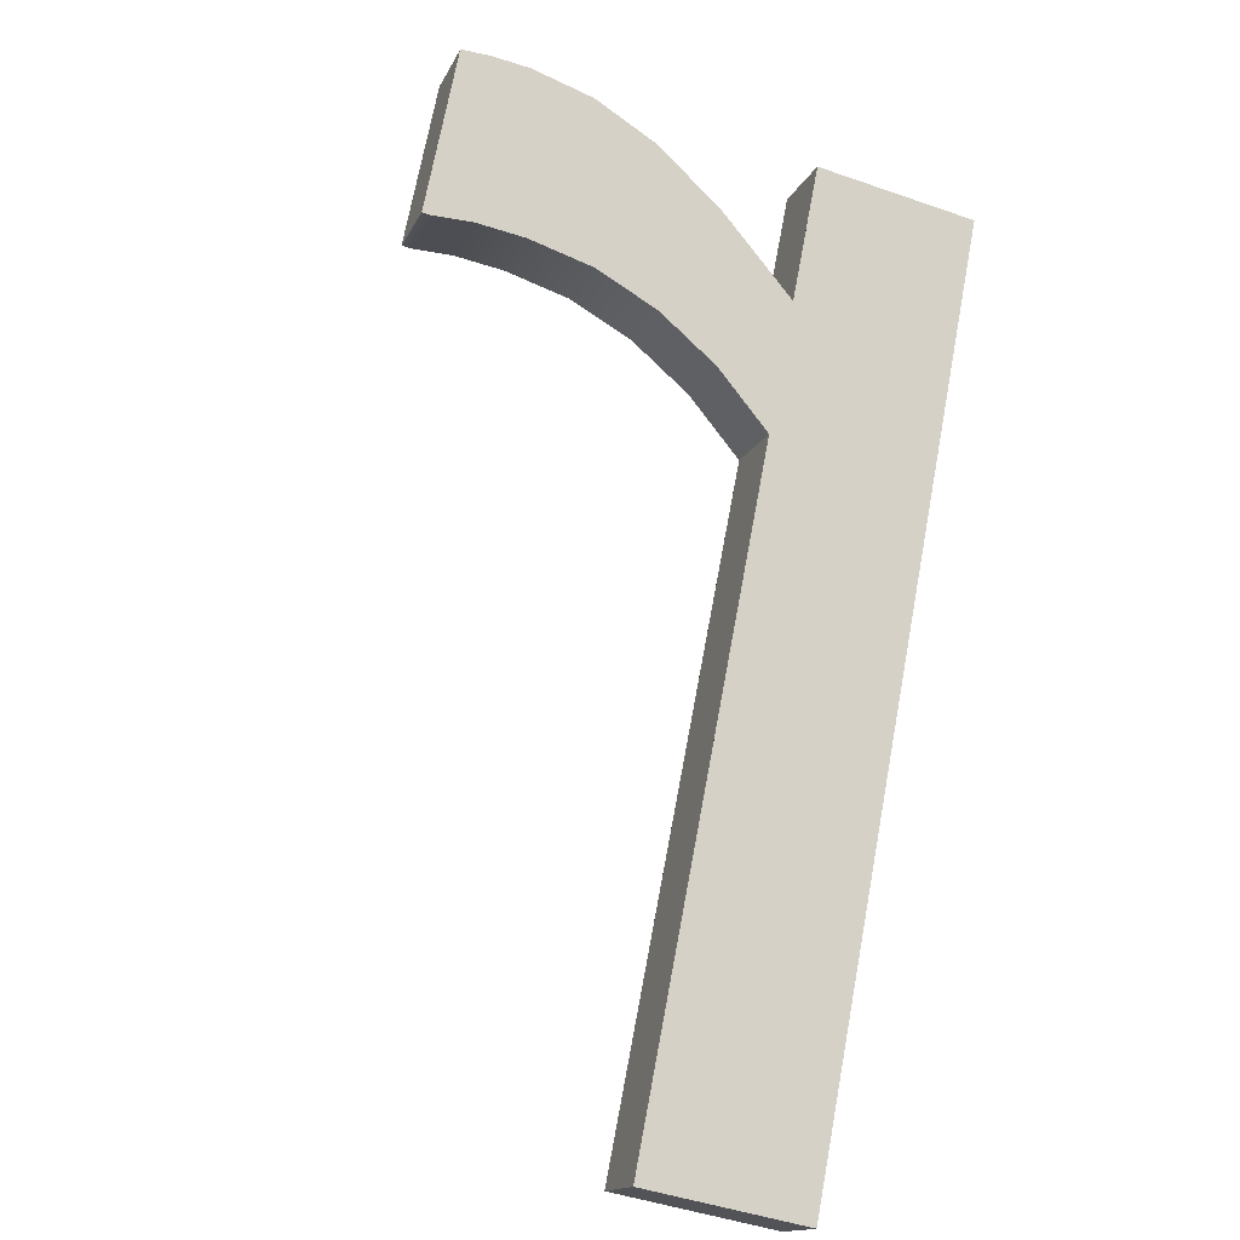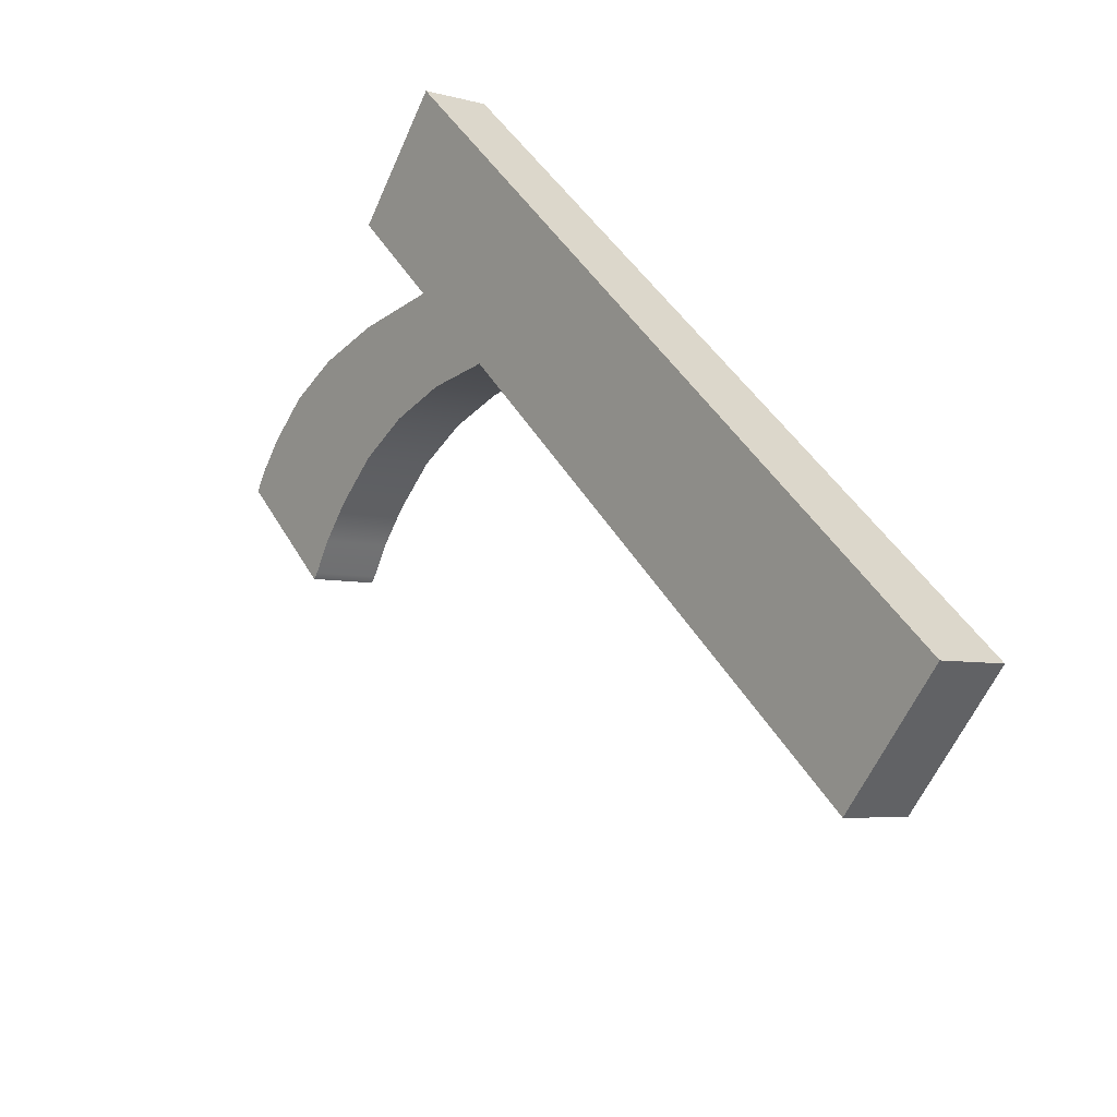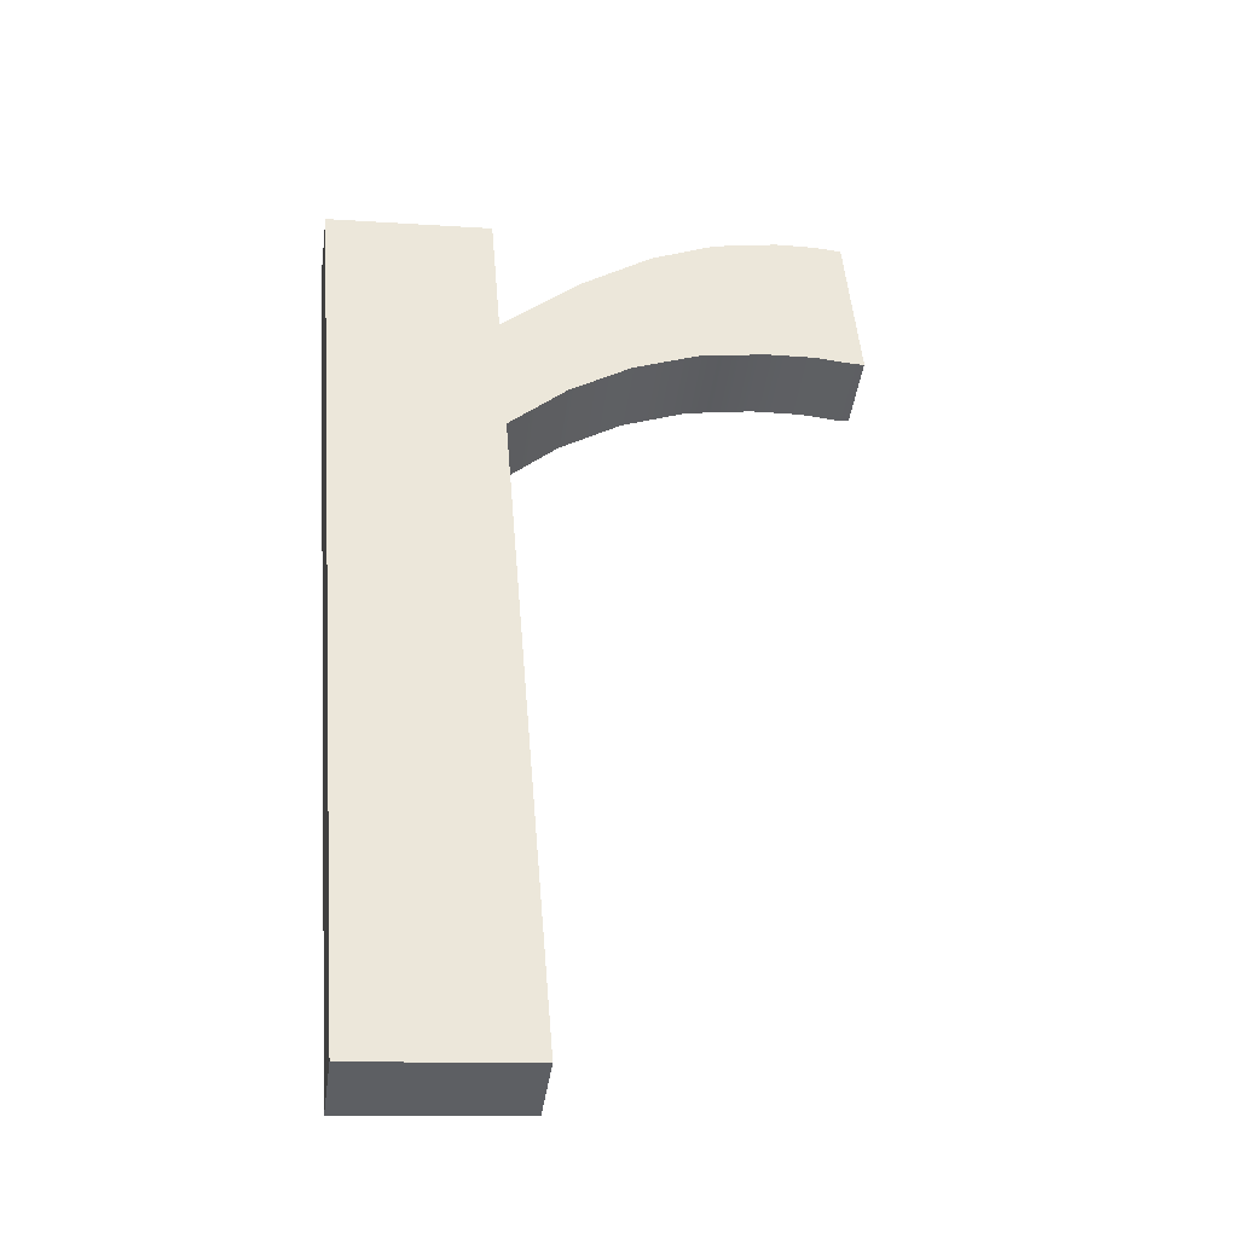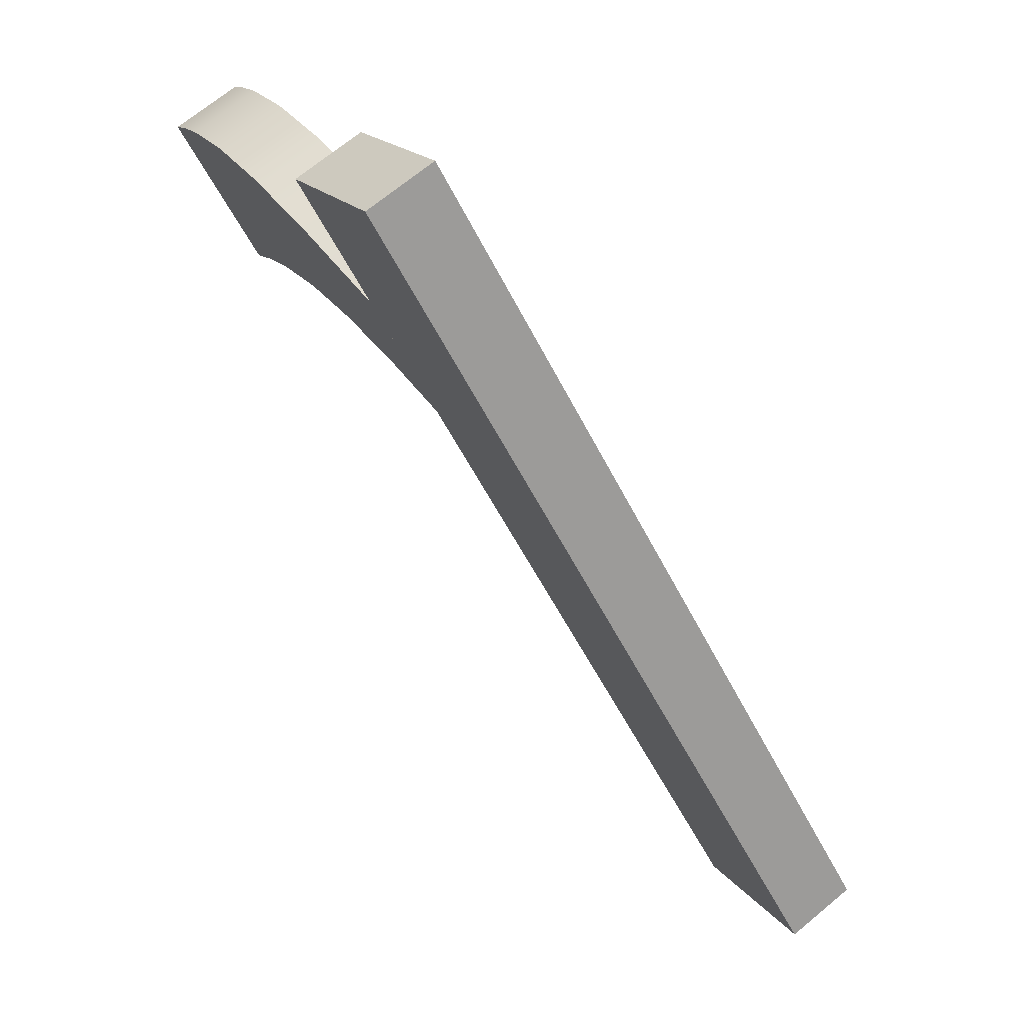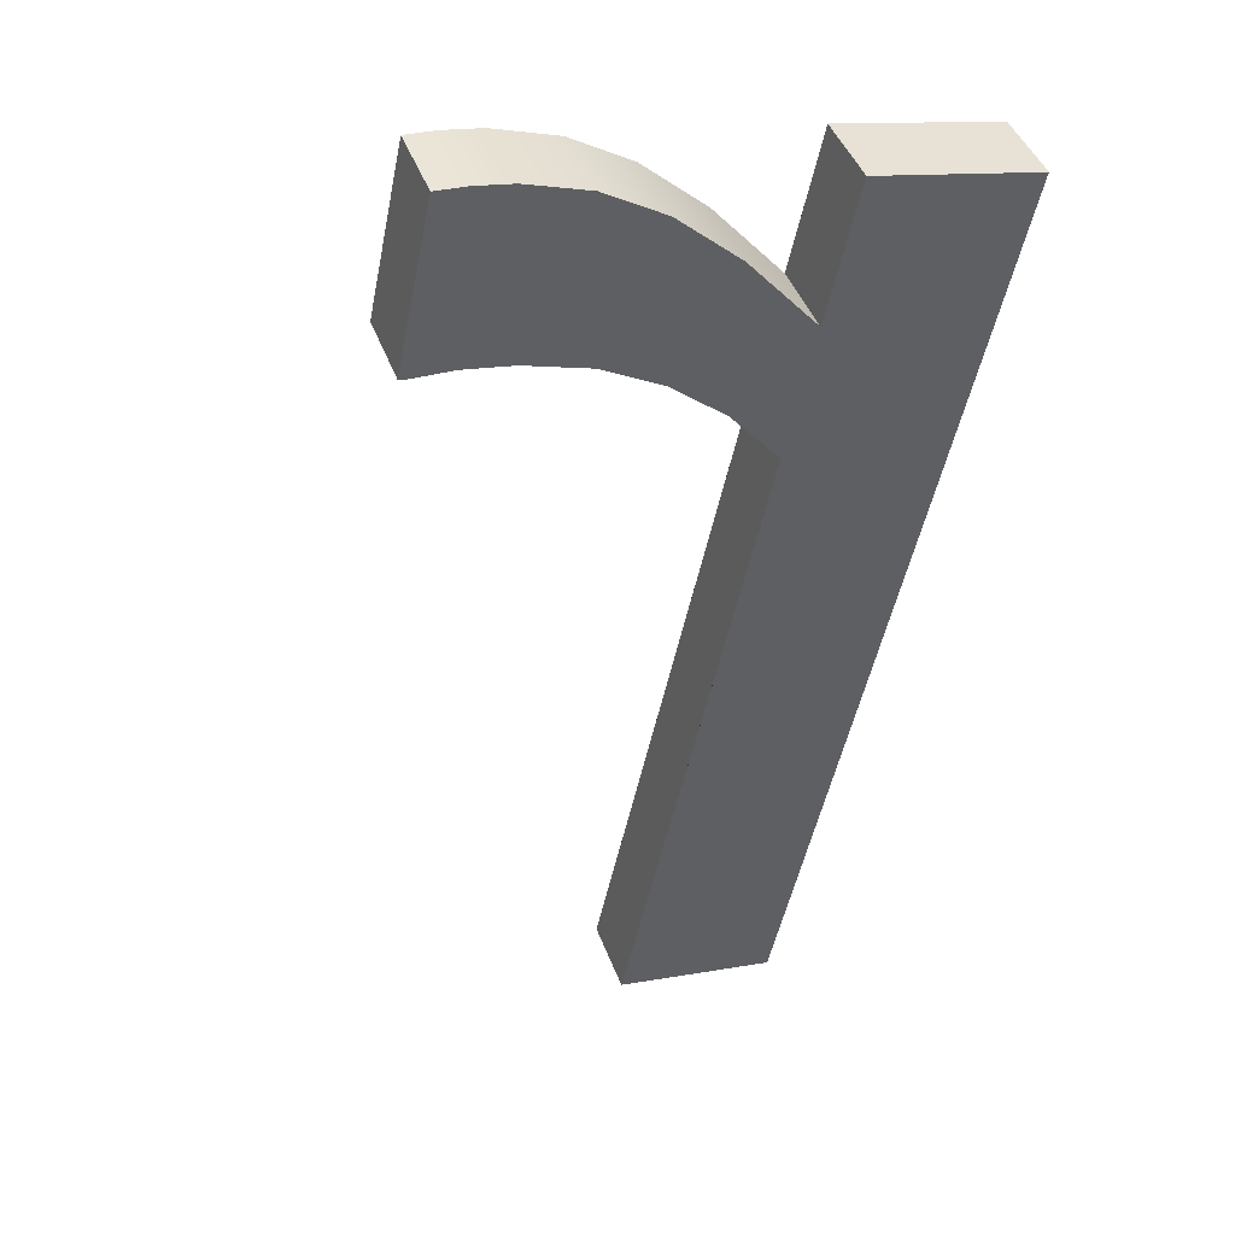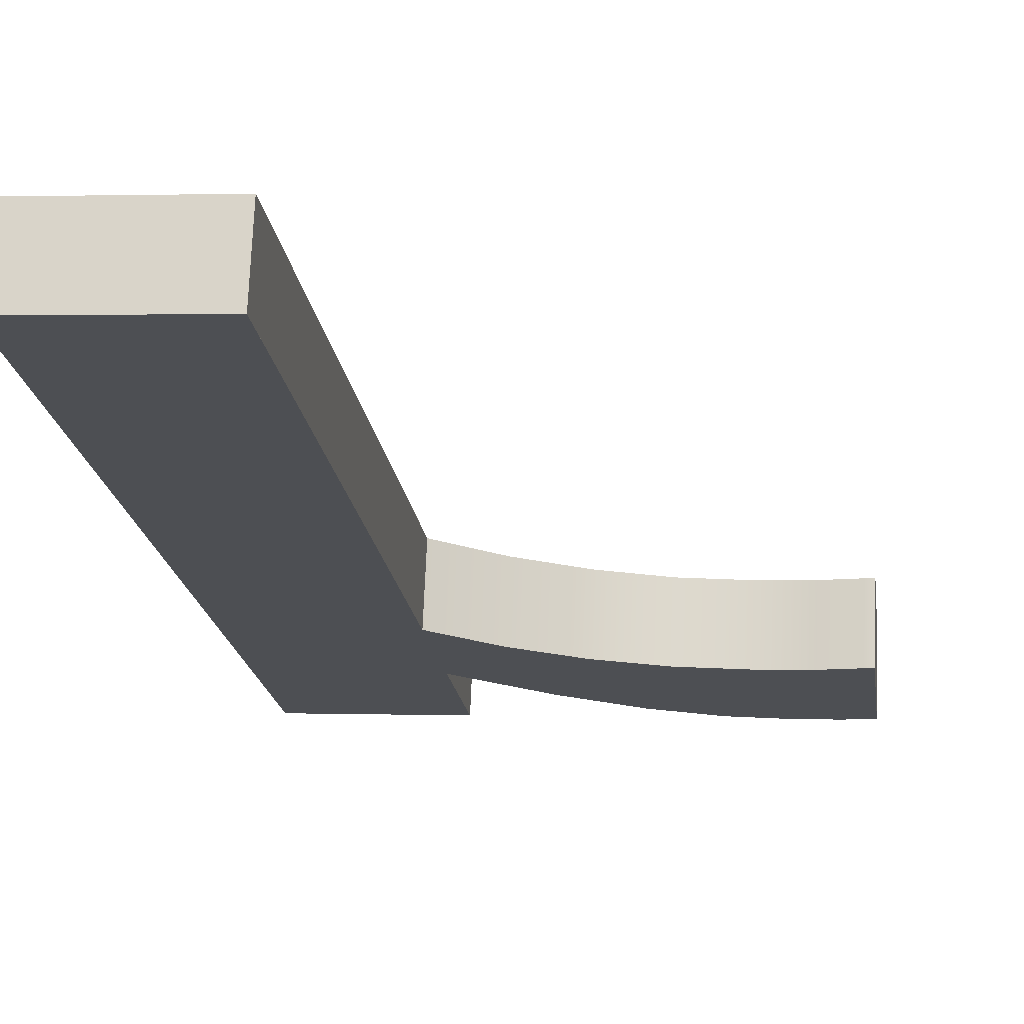
<metadata>
{"format":"obj","ext":"obj","renderer":"f3d","projection":"perspective","resolution":1024,"background":"white","views":[{"elev":-47.4,"azim":157.2,"up":"+Y"},{"elev":-60.8,"azim":-115.3,"up":"+Y"},{"elev":-11.8,"azim":-10.6,"up":"+Y"},{"elev":19.7,"azim":-117.9,"up":"+Y"},{"elev":12.7,"azim":155.5,"up":"+Y"},{"elev":12.3,"azim":7.3,"up":"+Z"}]}
</metadata>
<code>
o mesh411/mesh411-geometry#mesh411-geometry
v 0.03895 -0.1123 -0.1916
v 0.03781 -0.1146 -0.1903
v 0.03783 -0.1131 -0.1912
v 0.03861 -0.114 -0.1906
v 0.0377 -0.1223 -0.1858
v 0.03781 -0.1126 -0.1903
v 0.03945 -0.1136 -0.1908
v 0.03859 -0.1135 -0.1897
v 0.03785 -0.1114 -0.1921
v 0.03768 -0.1218 -0.185
v 0.03892 -0.1118 -0.1907
v 0.03991 -0.1118 -0.1919
v 0.03943 -0.1131 -0.1899
v 0.03778 -0.1141 -0.1894
v 0.03554 -0.1223 -0.1859
v 0.03783 -0.1109 -0.1913
v 0.04032 -0.1134 -0.1909
v 0.0403 -0.1129 -0.1901
v 0.03569 -0.1114 -0.1922
v 0.03552 -0.1218 -0.185
v 0.03989 -0.1113 -0.191
v 0.03567 -0.1109 -0.1913
v 0.04078 -0.1115 -0.192
v 0.04119 -0.1133 -0.1909
v 0.04117 -0.1128 -0.1901
v 0.04075 -0.111 -0.1911
v 0.04162 -0.1114 -0.192
v 0.04184 -0.1133 -0.1909
v 0.04182 -0.1128 -0.1901
v 0.0416 -0.1109 -0.1912
v 0.04212 -0.1115 -0.192
v 0.04235 -0.1134 -0.1909
v 0.04233 -0.1129 -0.19
v 0.0421 -0.111 -0.1911
v 0.04249 -0.1115 -0.192
v 0.04246 -0.1134 -0.1909
v 0.04244 -0.1129 -0.19
v 0.04247 -0.111 -0.1911
f 1 2 3
f 2 1 4
f 3 2 1
f 4 1 2
f 5 3 2
f 2 3 5
f 6 1 3
f 3 1 6
f 4 1 7
f 7 1 4
f 8 2 4
f 4 2 8
f 5 9 3
f 3 9 5
f 2 10 5
f 5 10 2
f 1 6 11
f 11 6 1
f 9 6 3
f 3 6 9
f 7 1 12
f 12 1 7
f 13 4 7
f 7 4 13
f 2 8 14
f 14 8 2
f 4 13 8
f 8 13 4
f 15 9 5
f 5 9 15
f 10 2 14
f 14 2 10
f 10 15 5
f 5 15 10
f 6 8 11
f 11 8 6
f 11 12 1
f 1 12 11
f 6 9 16
f 16 9 6
f 7 12 17
f 17 12 7
f 7 18 13
f 13 18 7
f 8 6 14
f 14 6 8
f 11 8 13
f 13 8 11
f 9 15 19
f 19 15 9
f 16 10 14
f 14 10 16
f 15 10 20
f 20 10 15
f 12 11 21
f 21 11 12
f 9 22 16
f 16 22 9
f 16 14 6
f 6 14 16
f 17 12 23
f 23 12 17
f 18 7 17
f 17 7 18
f 21 13 18
f 18 13 21
f 11 13 21
f 21 13 11
f 15 22 19
f 19 22 15
f 22 9 19
f 19 9 22
f 22 10 16
f 16 10 22
f 10 22 20
f 20 22 10
f 22 15 20
f 20 15 22
f 21 23 12
f 12 23 21
f 17 23 24
f 24 23 17
f 17 25 18
f 18 25 17
f 21 18 26
f 26 18 21
f 23 21 26
f 26 21 23
f 24 23 27
f 27 23 24
f 25 17 24
f 24 17 25
f 26 18 25
f 25 18 26
f 26 27 23
f 23 27 26
f 24 27 28
f 28 27 24
f 24 29 25
f 25 29 24
f 26 25 30
f 30 25 26
f 27 26 30
f 30 26 27
f 28 27 31
f 31 27 28
f 29 24 28
f 28 24 29
f 30 25 29
f 29 25 30
f 30 31 27
f 27 31 30
f 28 31 32
f 32 31 28
f 28 33 29
f 29 33 28
f 30 29 34
f 34 29 30
f 31 30 34
f 34 30 31
f 32 31 35
f 35 31 32
f 33 28 32
f 32 28 33
f 34 29 33
f 33 29 34
f 34 35 31
f 31 35 34
f 32 35 36
f 36 35 32
f 32 37 33
f 33 37 32
f 34 33 38
f 38 33 34
f 35 34 38
f 38 34 35
f 35 37 36
f 36 37 35
f 37 32 36
f 36 32 37
f 38 33 37
f 37 33 38
f 37 35 38
f 38 35 37

</code>
